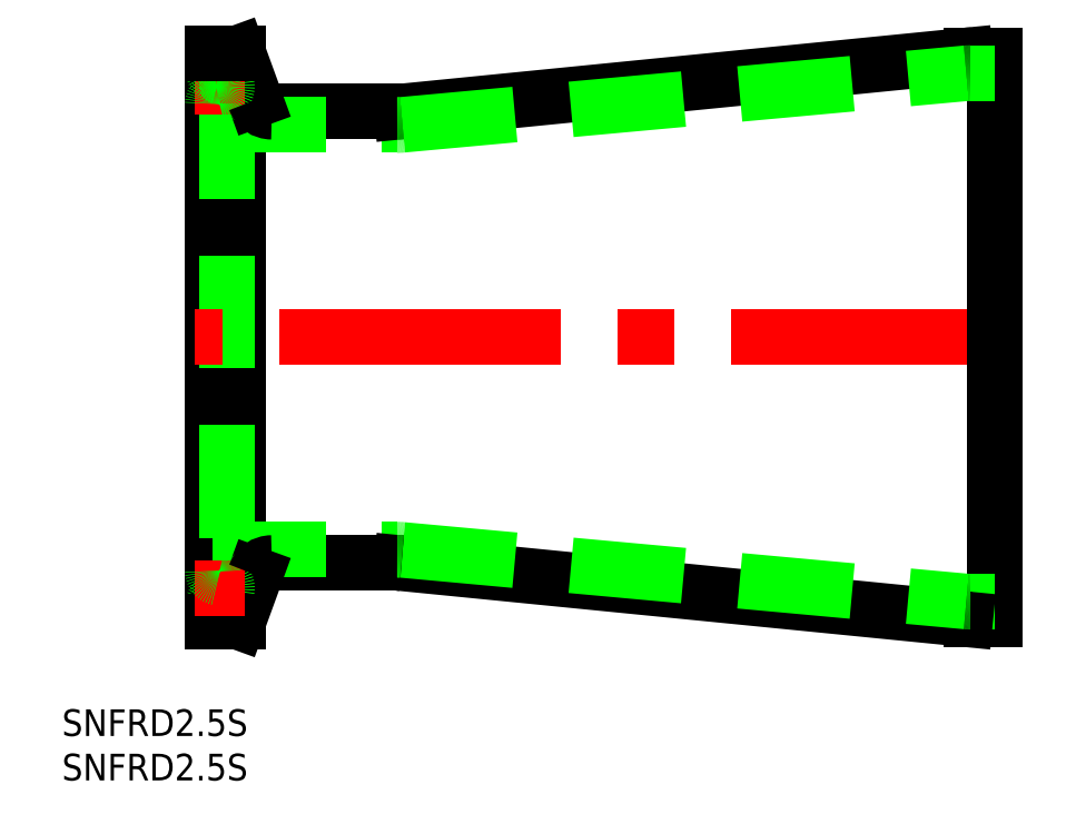
<metadata>
{"format":"dxf","ext":"dxf","renderer":"ezdxf+matplotlib","layout":"modelspace","background":"white","min_lineweight":24,"dpi":150}
</metadata>
<code>
0
SECTION
2
ENTITIES
0
LINE
8
0
10
0
20
32
30
0
11
0
21
-32
31
0
0
LINE
8
0
10
2.85
20
32
30
0
11
2.85
21
-32
31
0
0
LINE
8
0
10
1.6
20
28.25
30
0
11
1.6
21
-28.25
31
0
0
LINE
8
CENTER
10
90
20
0
30
0
11
-2
21
0
31
0
0
LINE
8
0
10
20.75
20
-25.4
30
0
11
6.653
21
-25.4
31
0
0
LINE
8
0
10
0
20
-23.9
30
0
11
20.75
21
-23.9
31
0
0
LINE
8
0
10
2.85
20
-32
30
0
11
4.773
21
-26.72
31
0
0
ARC
8
0
10
0.4
20
-28.25
30
0
40
1.2
50
281.5
51
78.46
0
ARC
8
0
10
0.8
20
-30.21
30
0
40
0.8
50
101.5
51
180
0
LINE
8
0
10
0
20
-32
30
0
11
2.85
21
-32
31
0
0
LINE
8
CENTER
10
3.6
20
-28.25
30
0
11
-2
21
-28.25
31
0
0
ARC
8
0
10
0.8
20
-26.29
30
0
40
0.8
50
180
51
258.5
0
ARC
8
0
10
6.653
20
-27.4
30
0
40
2
50
90
51
160
0
LINE
8
0
10
20.75
20
25.4
30
0
11
6.653
21
25.4
31
0
0
LINE
8
0
10
0
20
23.9
30
0
11
20.75
21
23.9
31
0
0
LINE
8
0
10
2.85
20
32
30
0
11
4.773
21
26.72
31
0
0
LINE
8
CENTER
10
3.6
20
28.25
30
0
11
-2
21
28.25
31
0
0
ARC
8
0
10
0.4
20
28.25
30
0
40
1.2
50
281.5
51
78.46
0
ARC
8
0
10
0.8
20
30.21
30
0
40
0.8
50
180
51
258.5
0
ARC
8
0
10
0.8
20
26.29
30
0
40
0.8
50
101.5
51
180
0
ARC
8
0
10
6.653
20
27.4
30
0
40
2
50
200
51
270
0
LINE
8
0
10
0
20
32
30
0
11
2.85
21
32
31
0
0
LINE
8
0
10
88
20
31.75
30
0
11
88
21
-31.75
31
0
0
LINE
8
0
10
88
20
31.75
30
0
11
85.35
21
31.75
31
0
0
LINE
8
0
10
88
20
-31.75
30
0
11
85.35
21
-31.75
31
0
0
LINE
8
0
10
88
20
-29.75
30
0
11
85.23
21
-29.75
31
0
0
LINE
8
0
10
21.25
20
-25.42
30
0
11
84.66
21
-31.72
31
0
0
LINE
8
0
10
84.66
20
31.72
30
0
11
21.25
21
25.42
31
0
0
LINE
8
0
10
21.34
20
-23.93
30
0
11
84.77
21
-29.73
31
0
0
ARC
8
0
10
20.75
20
-30.4
30
0
40
5
50
84.33
51
90
0
ARC
8
0
10
20.75
20
30.4
30
0
40
5
50
270
51
275.7
0
ARC
8
0
10
85.35
20
24.75
30
0
40
7
50
90
51
95.67
0
ARC
8
0
10
85.35
20
-24.75
30
0
40
7
50
264.3
51
270
0
TEXT
8
0
10
-16.96
20
-44.87
30
0
40
3
1
SNFRD2.5S
0
TEXT
8
0
10
-16.96
20
-49.87
30
0
40
3
1
SNFRD2.5S
0
ARC
8
0
10
20.75
20
-30.4
30
0
40
6.5
50
84.77
51
90
0
ARC
8
0
10
85.23
20
-24.75
30
0
40
5
50
264.8
51
270
0
LINE
8
0
10
21.34
20
23.93
30
0
11
84.77
21
29.73
31
0
0
LINE
8
0
10
88
20
29.75
30
0
11
85.23
21
29.75
31
0
0
ARC
8
0
10
85.23
20
24.75
30
0
40
5
50
90
51
95.23
0
ARC
8
0
10
20.75
20
30.4
30
0
40
6.5
50
270
51
275.2
0
ENDSEC
0
EOF

</code>
